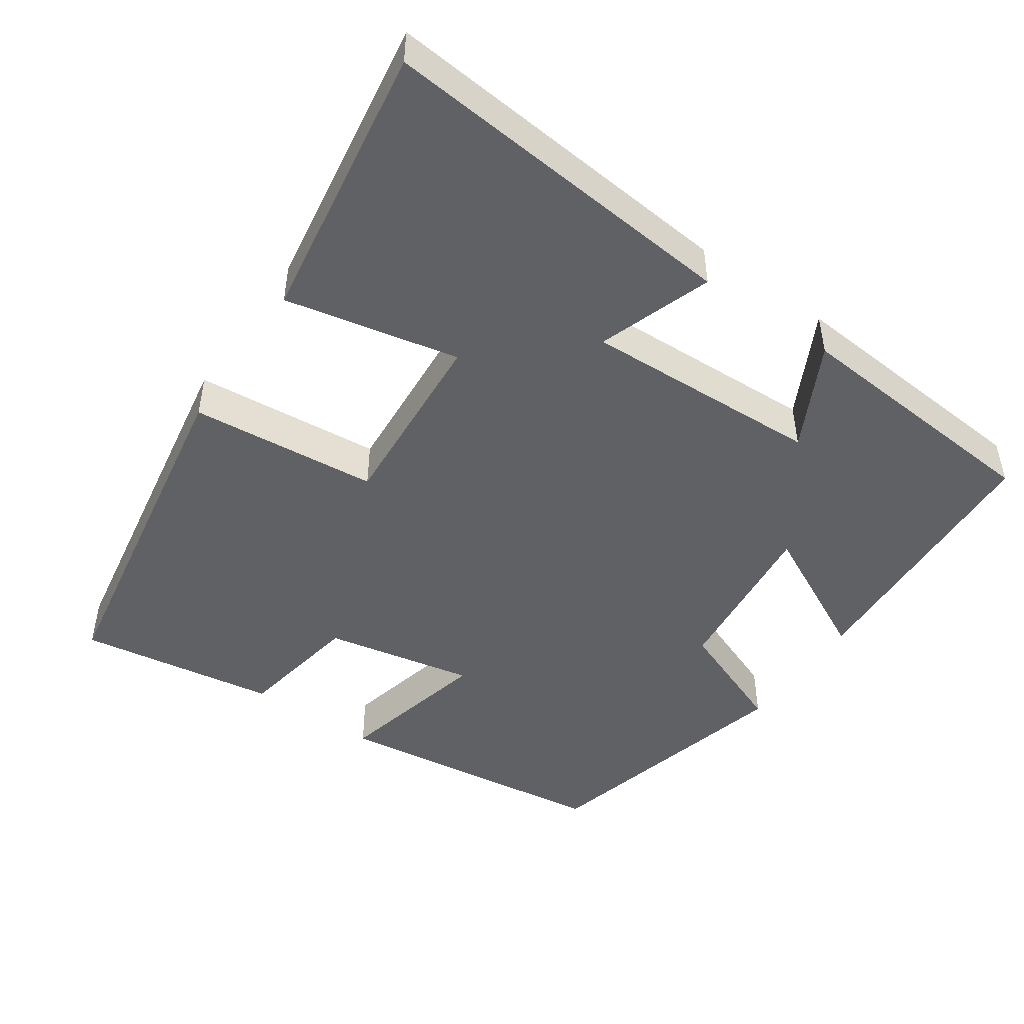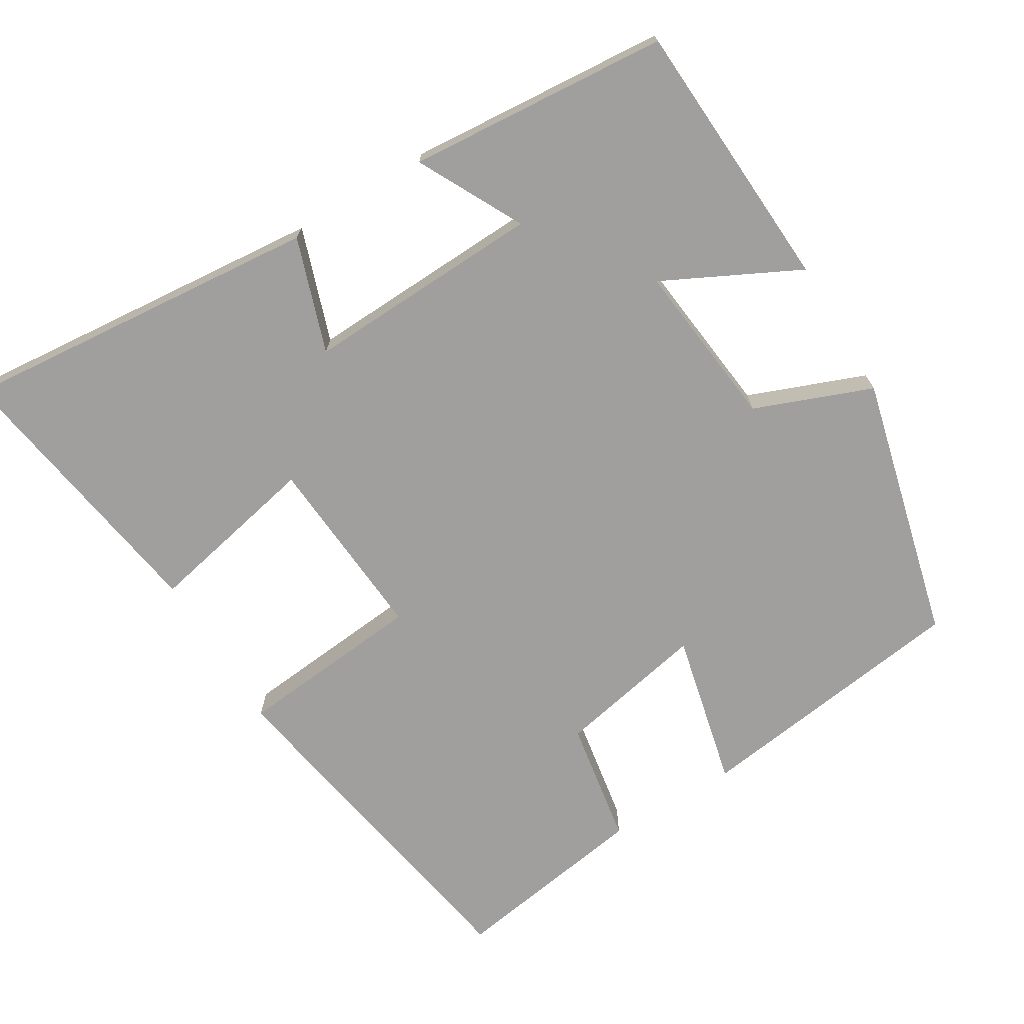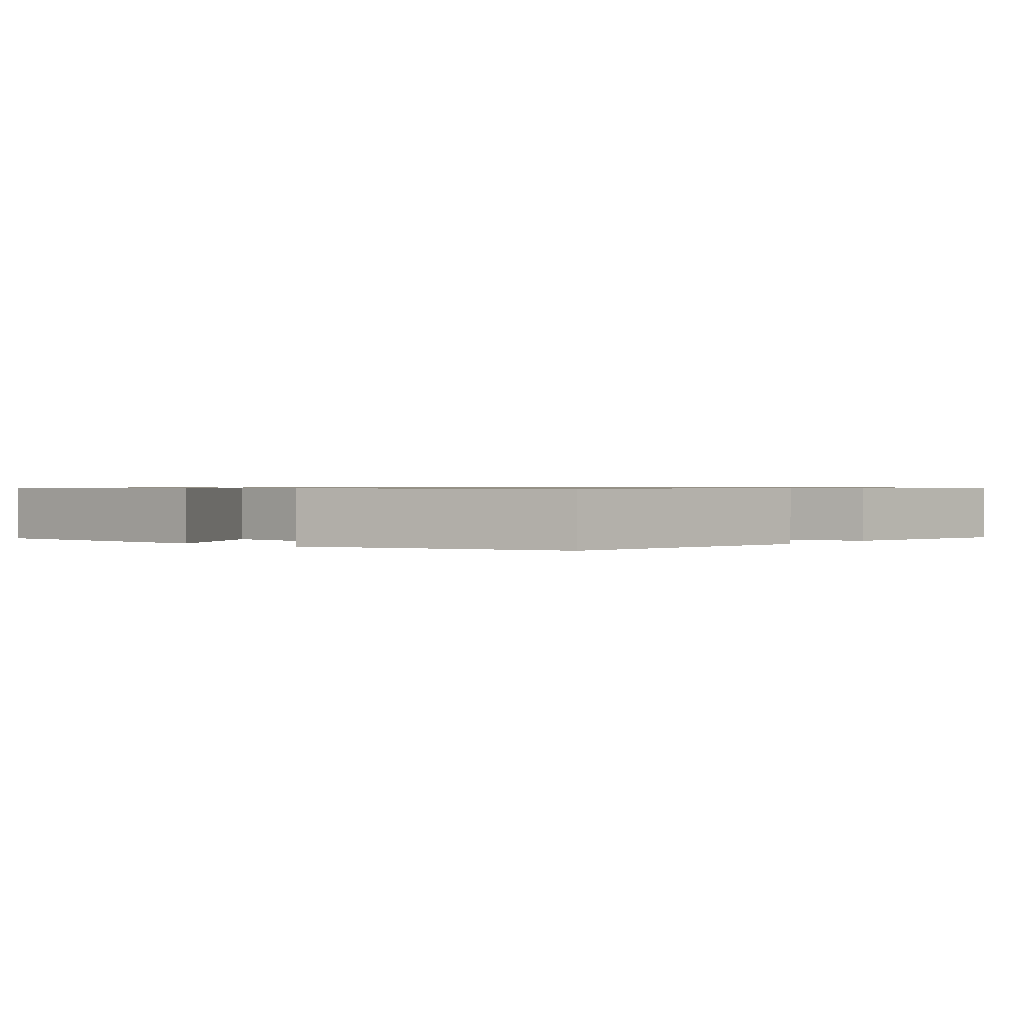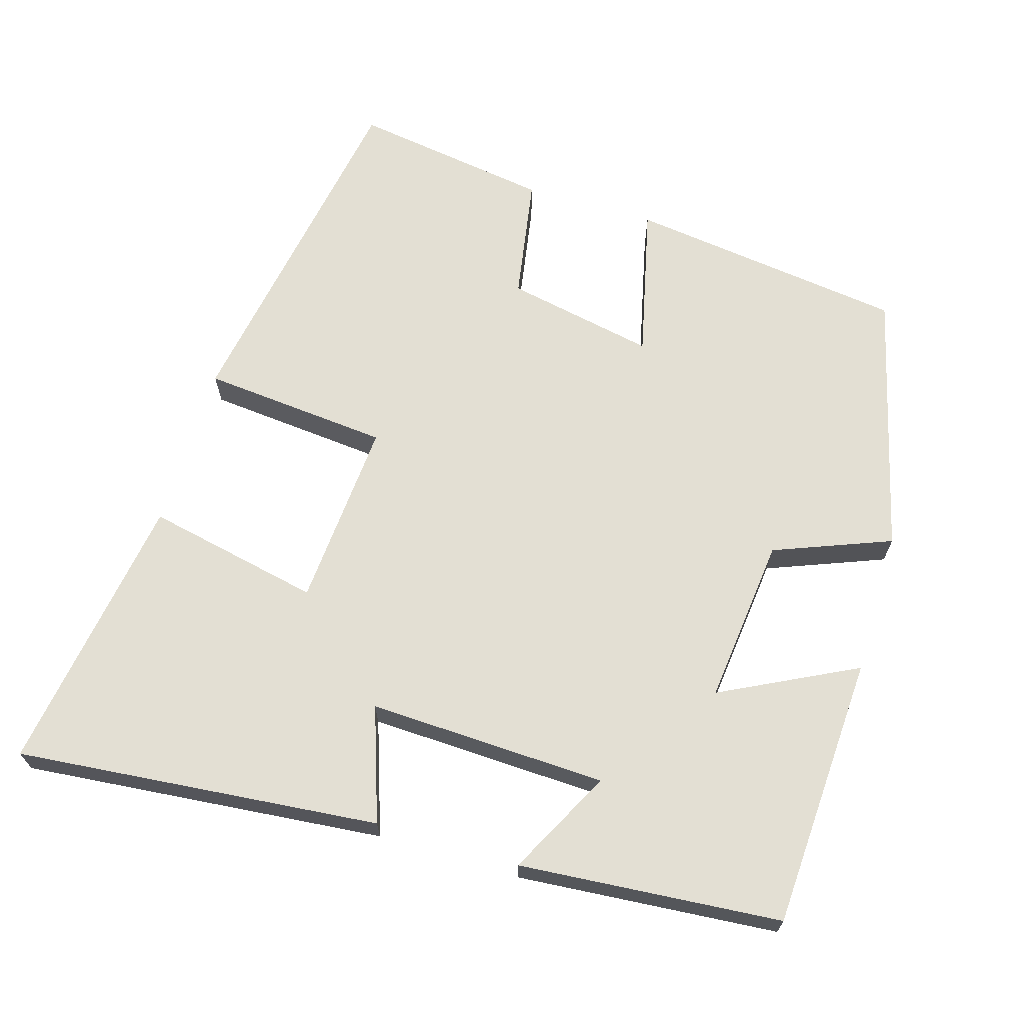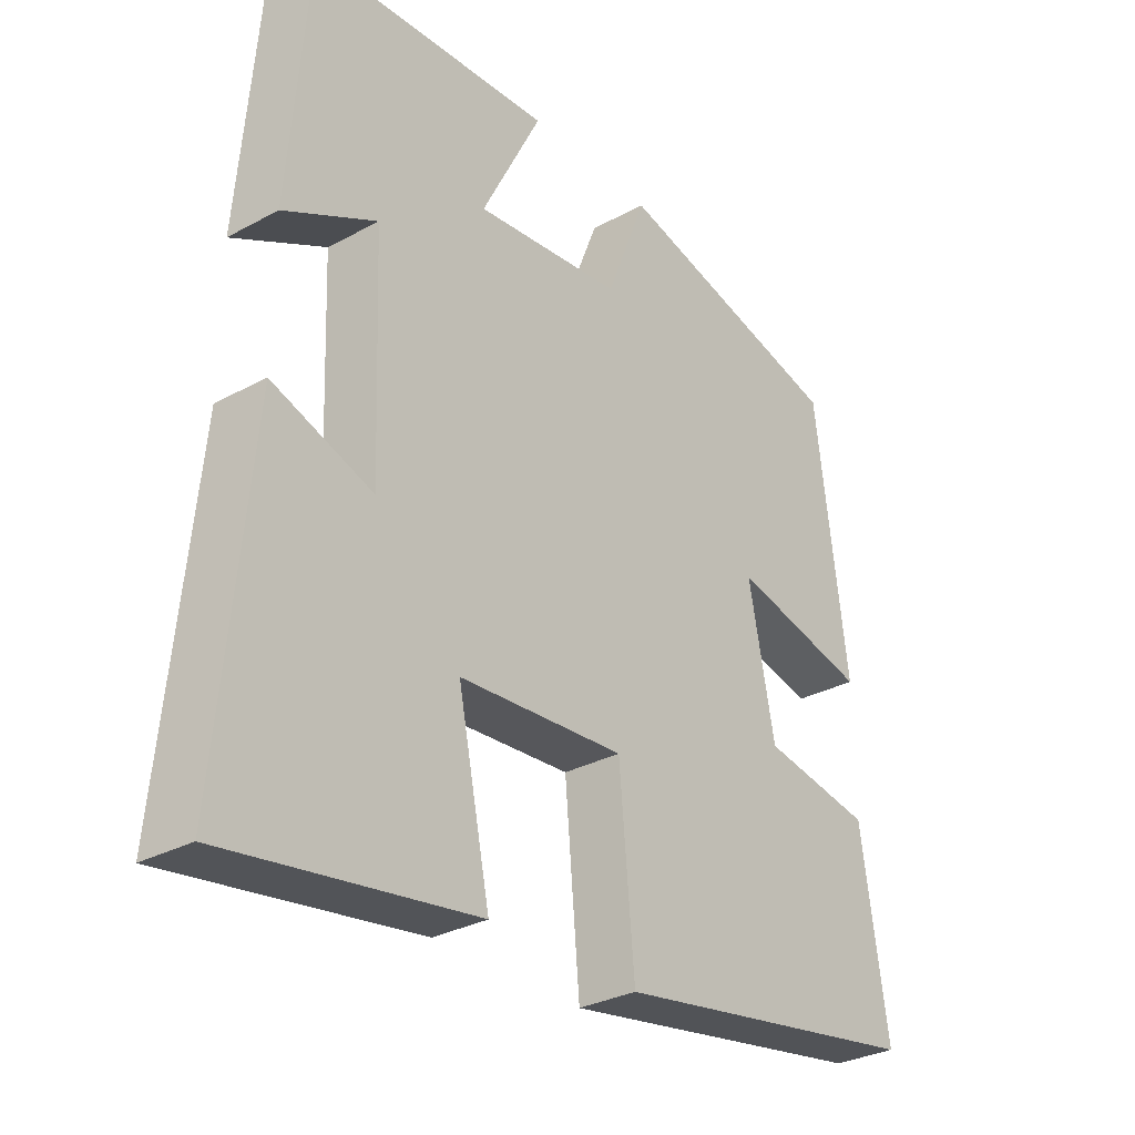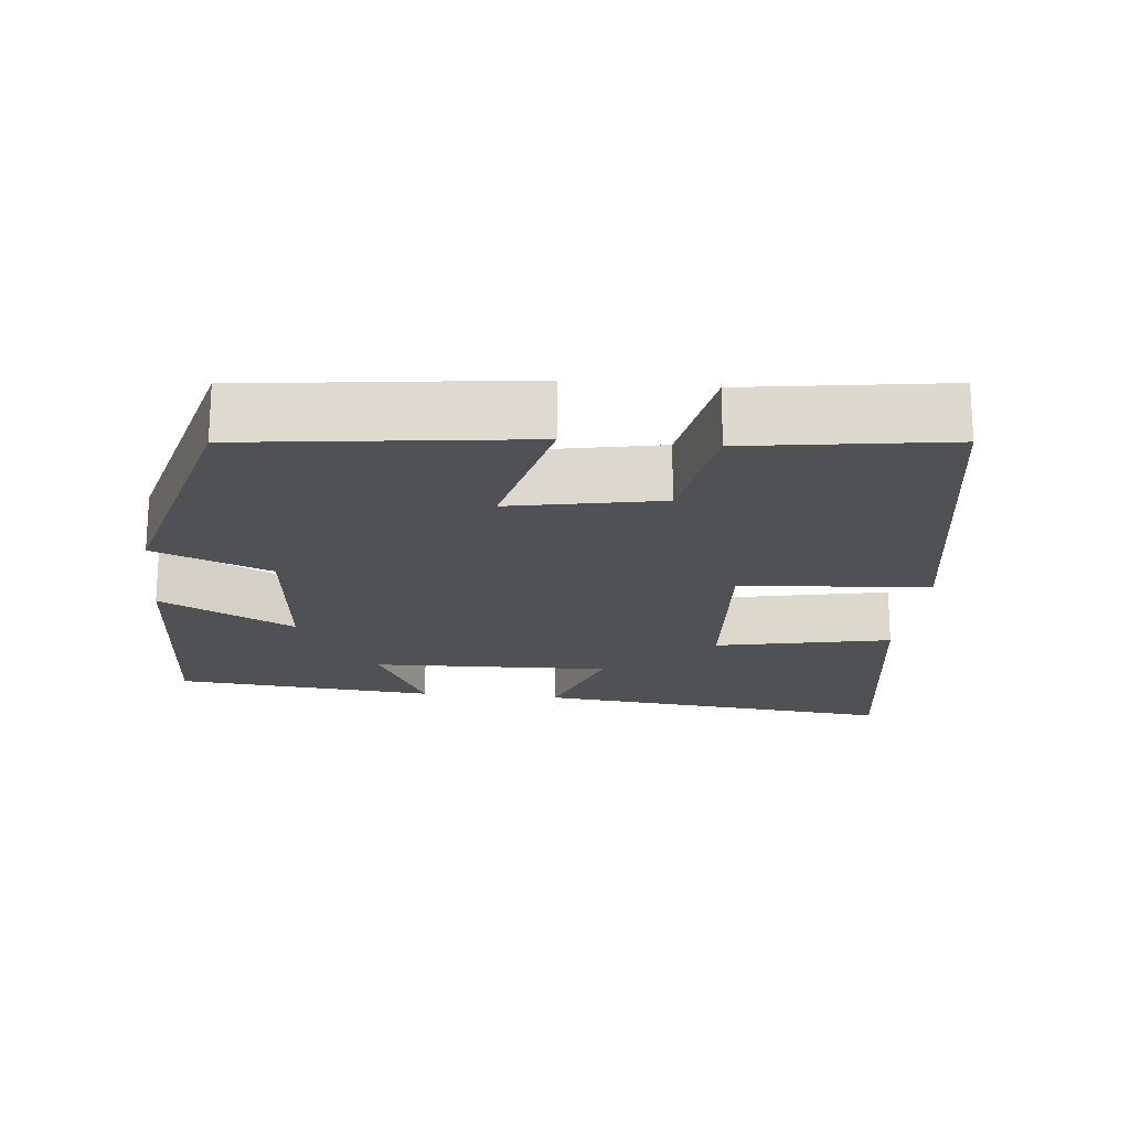
<metadata>
{"format":"obj","ext":"obj","renderer":"f3d","projection":"perspective","resolution":1024,"background":"white","views":[{"elev":-47.6,"azim":-124.6,"up":"+Y"},{"elev":-71.4,"azim":-58.6,"up":"+Y"},{"elev":0.8,"azim":39.3,"up":"+Y"},{"elev":67.0,"azim":-73.3,"up":"+Y"},{"elev":-30.6,"azim":-51.9,"up":"+Z"},{"elev":-19.5,"azim":83.9,"up":"+Y"}]}
</metadata>
<code>
v 0.451 0.07 0.409
v 0.5 0.07 0.033
v 0.291 0.07 0.082
v 0.331 0.07 -0.12
v 0.5 0.07 -0.149
v 0.541 0.07 -0.418
v 0.061 0.07 -0.5
v 0.038 0.07 -0.246
v -0.216 0.07 -0.264
v -0.167 0.07 -0.5
v -0.547 0.07 -0.559
v -0.5 0.07 -0.068
v -0.346 0.07 -0.121
v -0.358 0.07 0.201
v -0.5 0.07 0.128
v -0.471 0.07 0.481
v -0.102 0.07 0.5
v -0.194 0.07 0.318
v 0.032 0.07 0.342
v 0.094 0.07 0.5
v 0.451 0 0.409
v 0.5 0 0.033
v 0.291 0 0.082
v 0.331 0 -0.12
v 0.5 0 -0.149
v 0.541 0 -0.418
v 0.061 0 -0.5
v 0.038 0 -0.246
v -0.216 0 -0.264
v -0.167 0 -0.5
v -0.547 0 -0.559
v -0.5 0 -0.068
v -0.346 0 -0.121
v -0.358 0 0.201
v -0.5 0 0.128
v -0.471 0 0.481
v -0.102 0 0.5
v -0.194 0 0.318
v 0.032 0 0.342
v 0.094 0 0.5
f 19 20 1 2
f 18 19 2 3
f 15 16 17 18
f 14 15 18
f 13 14 18 3
f 10 11 12 13
f 9 10 13
f 8 9 13 3
f 7 8 3 4
f 4 5 6 7
f 22 21 40 39
f 23 22 39 38
f 38 37 36 35
f 38 35 34
f 23 38 34 33
f 33 32 31 30
f 33 30 29
f 23 33 29 28
f 24 23 28 27
f 27 26 25 24
f 1 21 22 2
f 2 22 23 3
f 3 23 24 4
f 4 24 25 5
f 5 25 26 6
f 6 26 27 7
f 7 27 28 8
f 8 28 29 9
f 9 29 30 10
f 10 30 31 11
f 11 31 32 12
f 12 32 33 13
f 13 33 34 14
f 14 34 35 15
f 15 35 36 16
f 16 36 37 17
f 17 37 38 18
f 18 38 39 19
f 19 39 40 20
f 20 40 21 1

</code>
